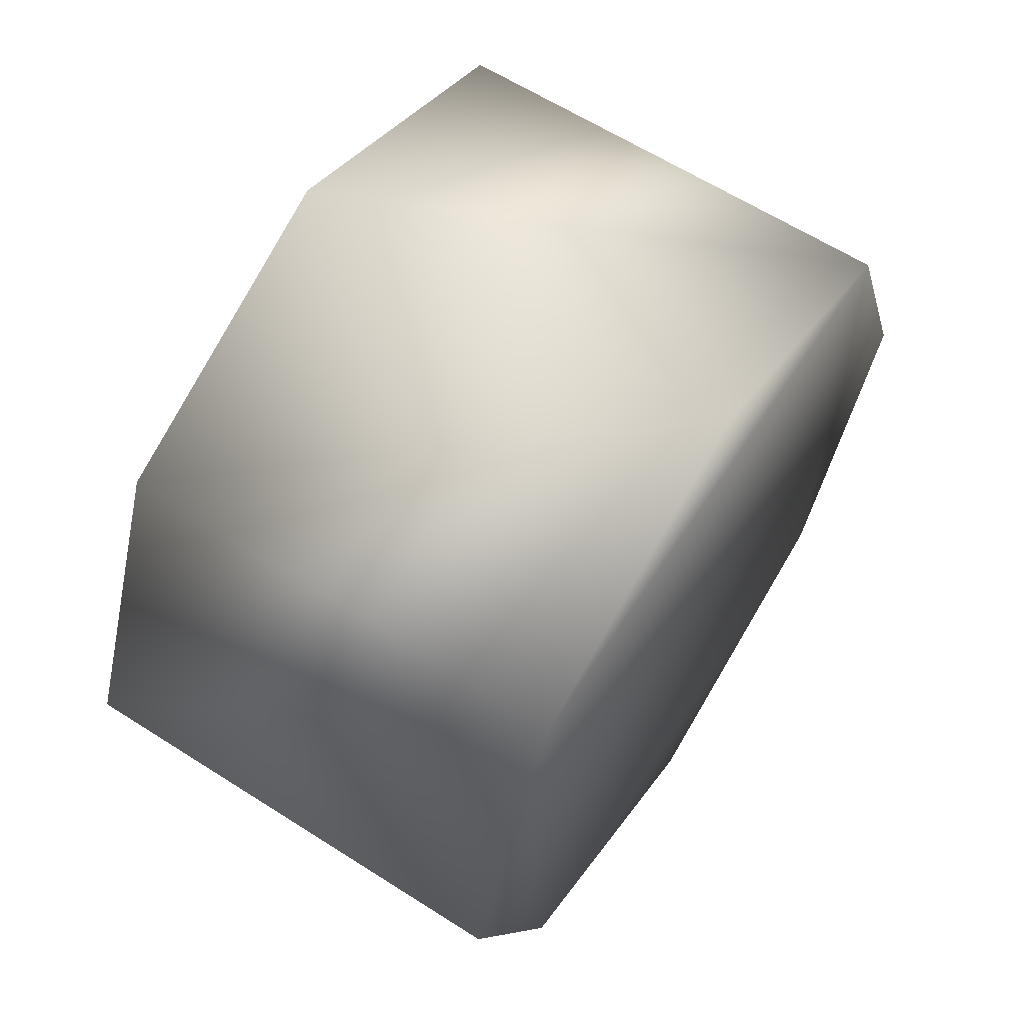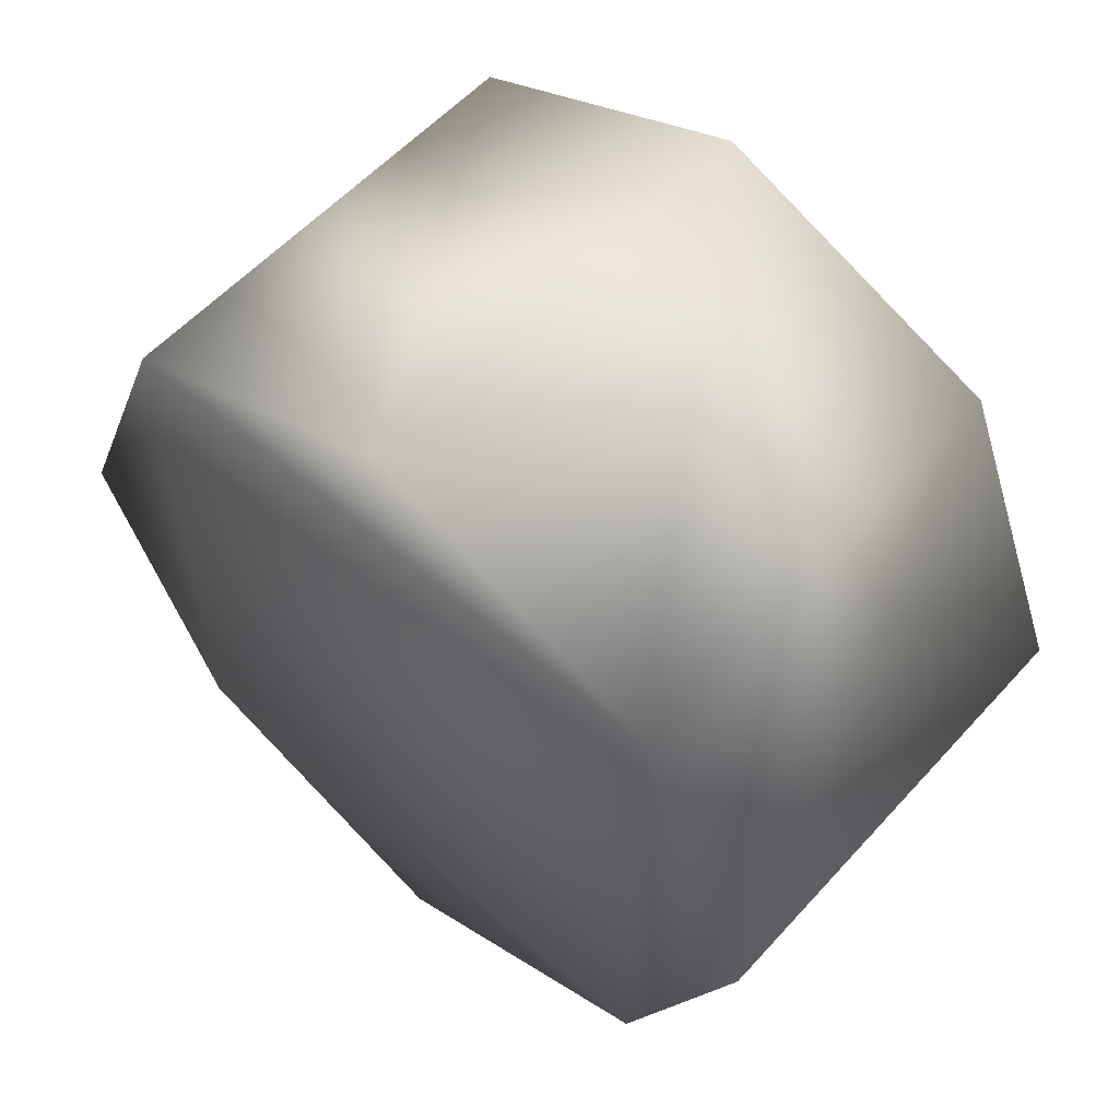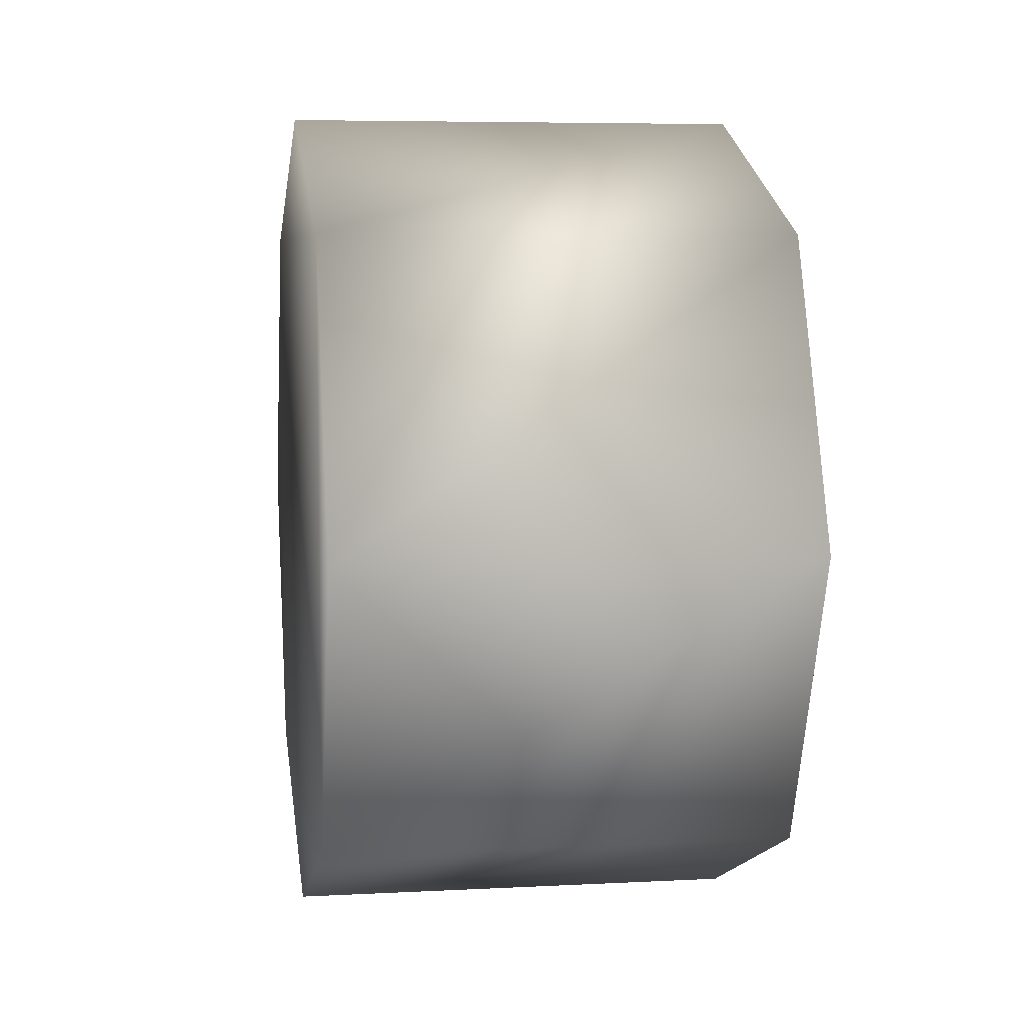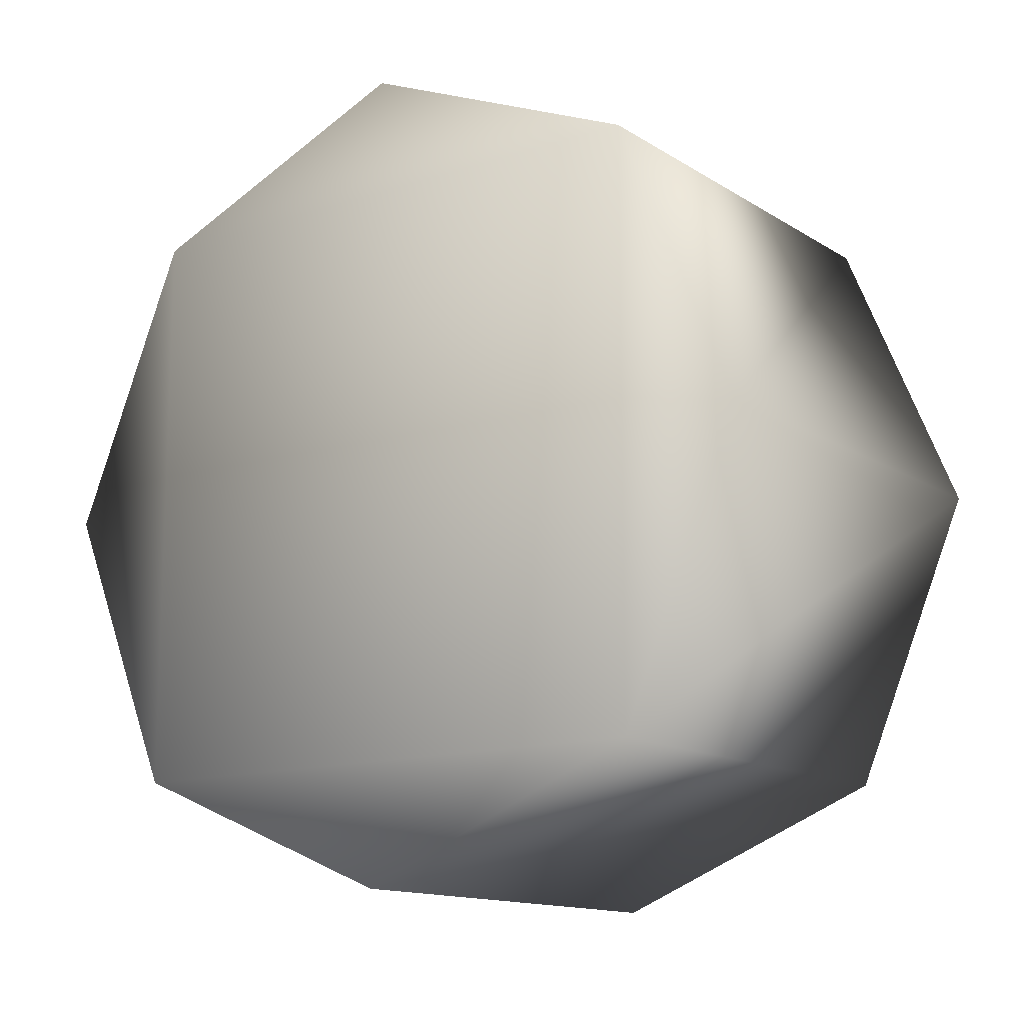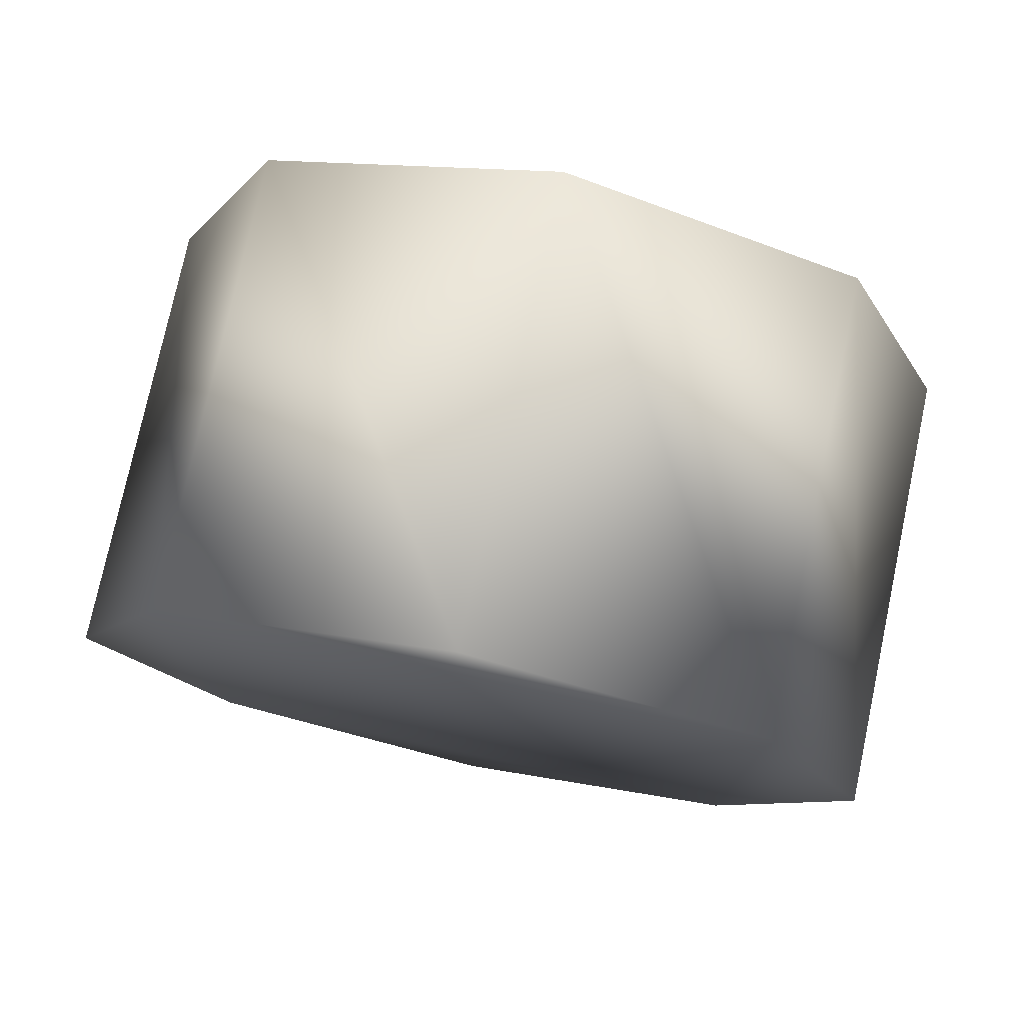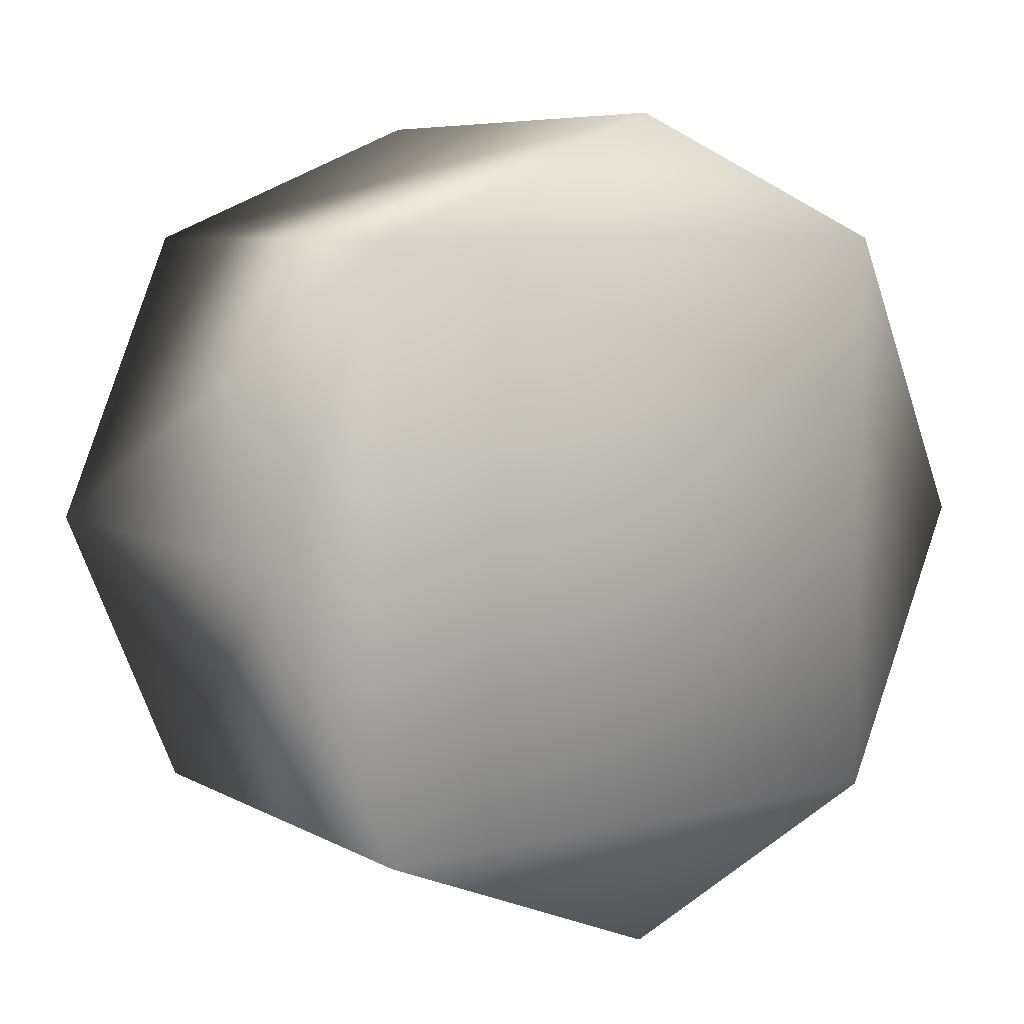
<metadata>
{"format":"obj","ext":"obj","renderer":"f3d","projection":"perspective","resolution":1024,"background":"white","views":[{"elev":62.4,"azim":-147.1,"up":"+Y"},{"elev":57.0,"azim":131.6,"up":"+Y"},{"elev":6.3,"azim":-9.0,"up":"+Y"},{"elev":-13.6,"azim":-53.8,"up":"+Y"},{"elev":76.7,"azim":-78.0,"up":"+Z"},{"elev":7.1,"azim":-124.4,"up":"+Z"}]}
</metadata>
<code>
v 0.4816 0.6165 -0.6166 0
v 0.4816 0.8719 0 0
v 0.4816 0.6165 0.6166 0
v 0.4816 0.6165 0.6166 0
v 0.4816 0 0.8719 0
v 0.4816 -0.6166 0.6166 0
v 0.4816 -0.6166 0.6166 0
v 0.4816 -0.8719 0 0
v 0.4816 -0.6166 -0.6166 0
v 0.4816 -0.6166 -0.6166 0
v 0.4816 0 -0.8719 0
v 0.4816 0.6165 -0.6166 0
v -0.4816 0.6165 -0.6166 0
v -0.4816 0 -0.8719 0
v -0.4816 -0.6165 -0.6166 0
v -0.4816 0.6165 0.6166 0
v -0.4816 0.8719 0 0
v -0.4816 0.6165 -0.6166 0
v -0.4816 -0.6165 0.6166 0
v -0.4816 0 0.8719 0
v -0.4816 0.6165 0.6166 0
v -0.4816 -0.6165 -0.6166 0
v -0.4816 -0.8719 0 0
v -0.4816 -0.6165 0.6166 0
v 0.4816 0 -0.8719 0
v -0.4816 0 -0.8719 0
v -0.4816 0.6165 -0.6166 0
v 0.4816 0 -0.8719 0
v -0.4816 0.6165 -0.6166 0
v 0.4816 0.6165 -0.6166 0
v 0.4816 0.6165 -0.6166 0
v -0.4816 0.6165 -0.6166 0
v -0.4816 0.8719 0 0
v 0.4816 0.6165 -0.6166 0
v -0.4816 0.8719 0 0
v 0.4816 0.8719 0 0
v 0.4816 0.8719 0 0
v -0.4816 0.8719 0 0
v -0.4816 0.6165 0.6166 0
v 0.4816 0.8719 0 0
v -0.4816 0.6165 0.6166 0
v 0.4816 0.6165 0.6166 0
v 0.4816 0.6165 0.6166 0
v -0.4816 0.6165 0.6166 0
v -0.4816 0 0.8719 0
v 0.4816 0.6165 0.6166 0
v -0.4816 0 0.8719 0
v 0.4816 0 0.8719 0
v 0.4816 0 0.8719 0
v -0.4816 0 0.8719 0
v -0.4816 -0.6165 0.6166 0
v 0.4816 0 0.8719 0
v -0.4816 -0.6165 0.6166 0
v 0.4816 -0.6166 0.6166 0
v 0.4816 -0.6166 0.6166 0
v -0.4816 -0.6165 0.6166 0
v -0.4816 -0.8719 0 0
v 0.4816 -0.6166 0.6166 0
v -0.4816 -0.8719 0 0
v 0.4816 -0.8719 0 0
v 0.4816 -0.8719 0 0
v -0.4816 -0.8719 0 0
v -0.4816 -0.6165 -0.6166 0
v 0.4816 -0.8719 0 0
v -0.4816 -0.6165 -0.6166 0
v 0.4816 -0.6166 -0.6166 0
v 0.4816 -0.6166 -0.6166 0
v -0.4816 -0.6165 -0.6166 0
v -0.4816 0 -0.8719 0
v 0.4816 -0.6166 -0.6166 0
v -0.4816 0 -0.8719 0
v 0.4816 0 -0.8719 0
v 0.4816 -0.6166 -0.6166 0
v 0.4816 0.6165 -0.6166 0
v 0.4816 0.6165 0.6166 0
v 0.4816 -0.6166 -0.6166 0
v 0.4816 0.6165 0.6166 0
v 0.4816 -0.6166 0.6166 0
v -0.4816 -0.6165 0.6166 0
v -0.4816 0.6165 0.6166 0
v -0.4816 0.6165 -0.6166 0
v -0.4816 -0.6165 0.6166 0
v -0.4816 0.6165 -0.6166 0
v -0.4816 -0.6165 -0.6166 0
o WheelRearL
f 1 2 3
f 4 5 6
f 7 8 9
f 10 11 12
f 13 14 15
f 16 17 18
f 19 20 21
f 22 23 24
f 25 26 27
f 28 29 30
f 31 32 33
f 34 35 36
f 37 38 39
f 40 41 42
f 43 44 45
f 46 47 48
f 49 50 51
f 52 53 54
f 55 56 57
f 58 59 60
f 61 62 63
f 64 65 66
f 67 68 69
f 70 71 72
f 73 74 75
f 76 77 78
f 79 80 81
f 82 83 84

</code>
